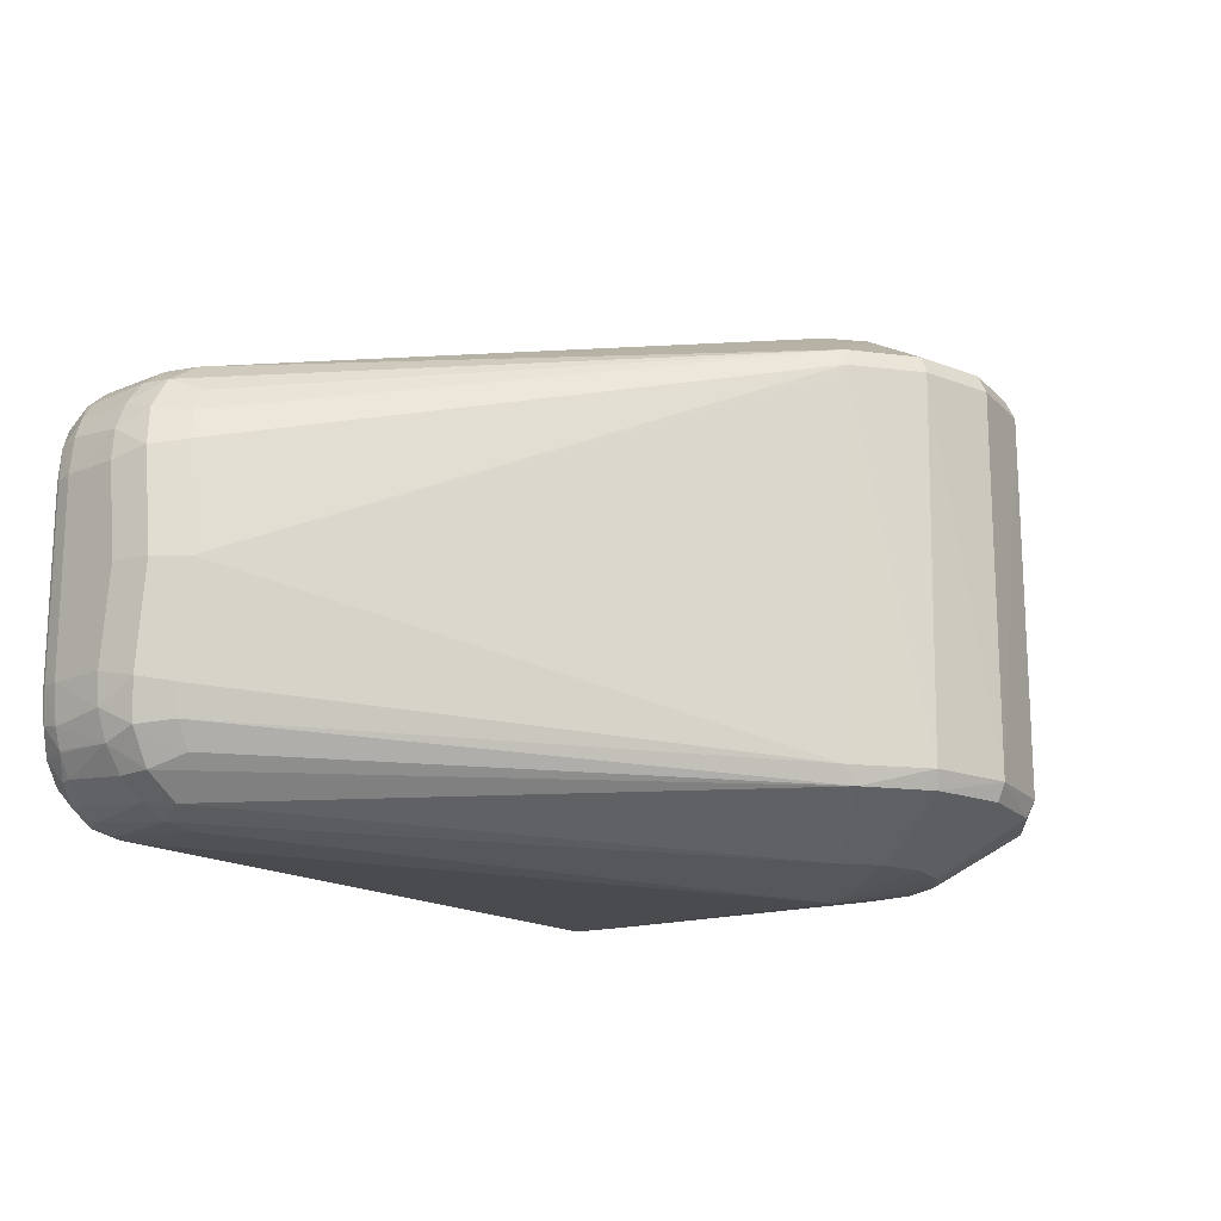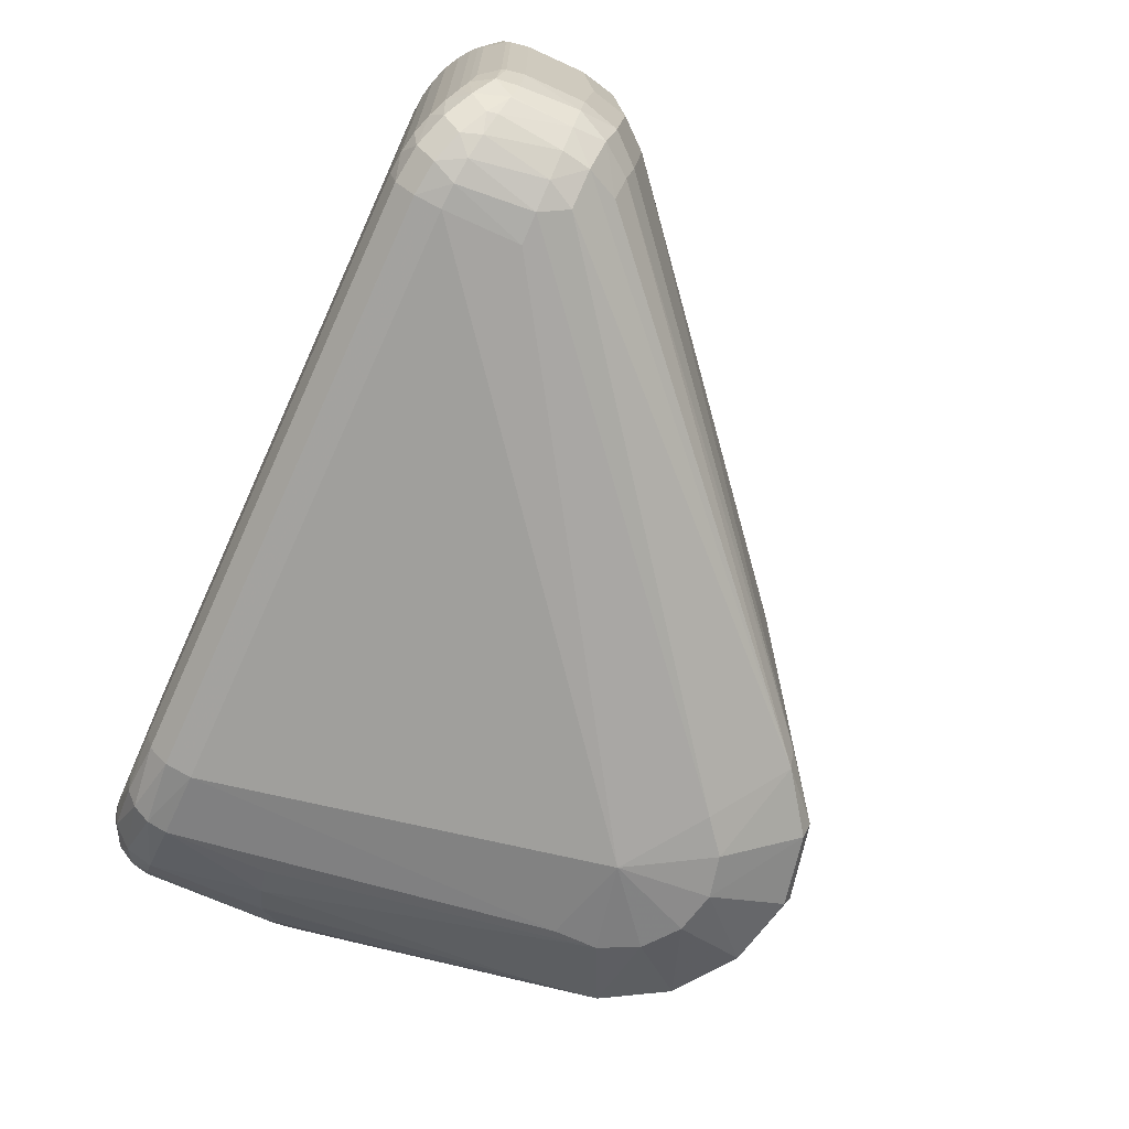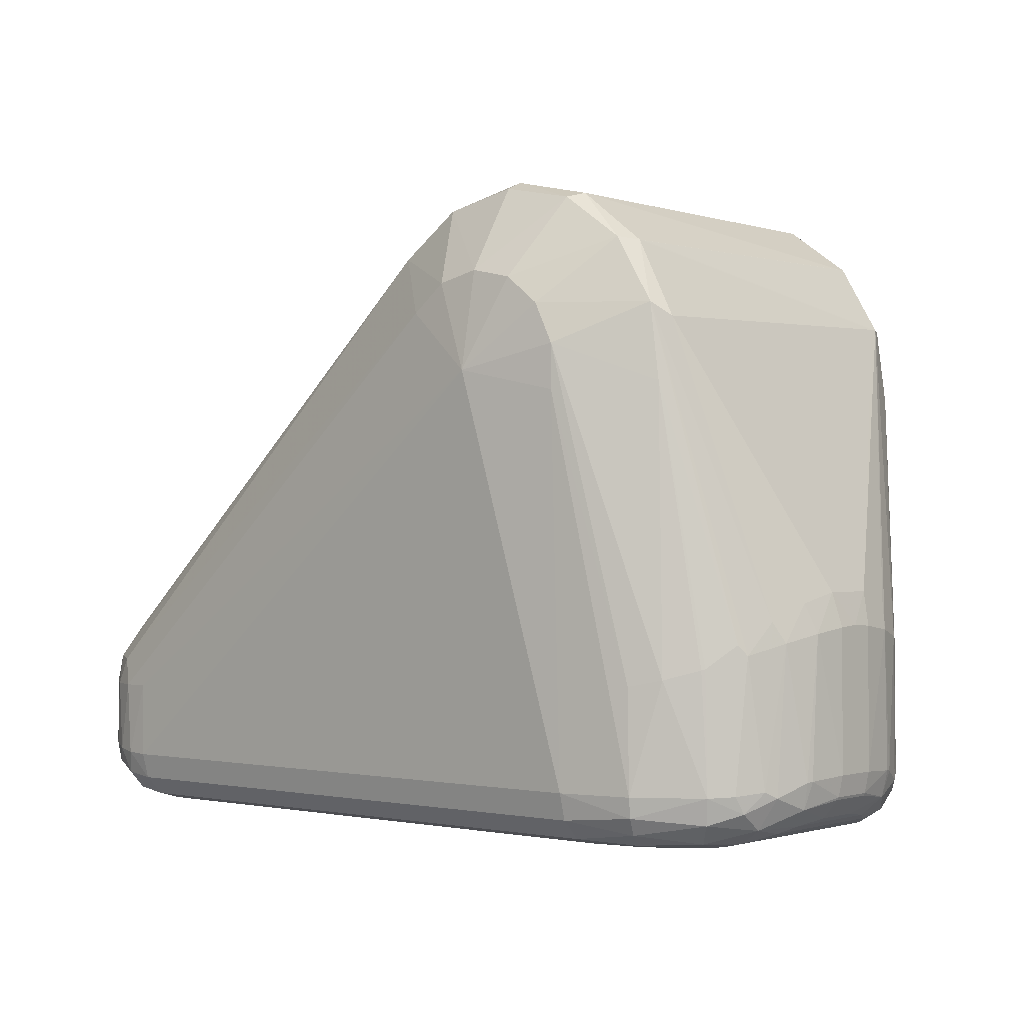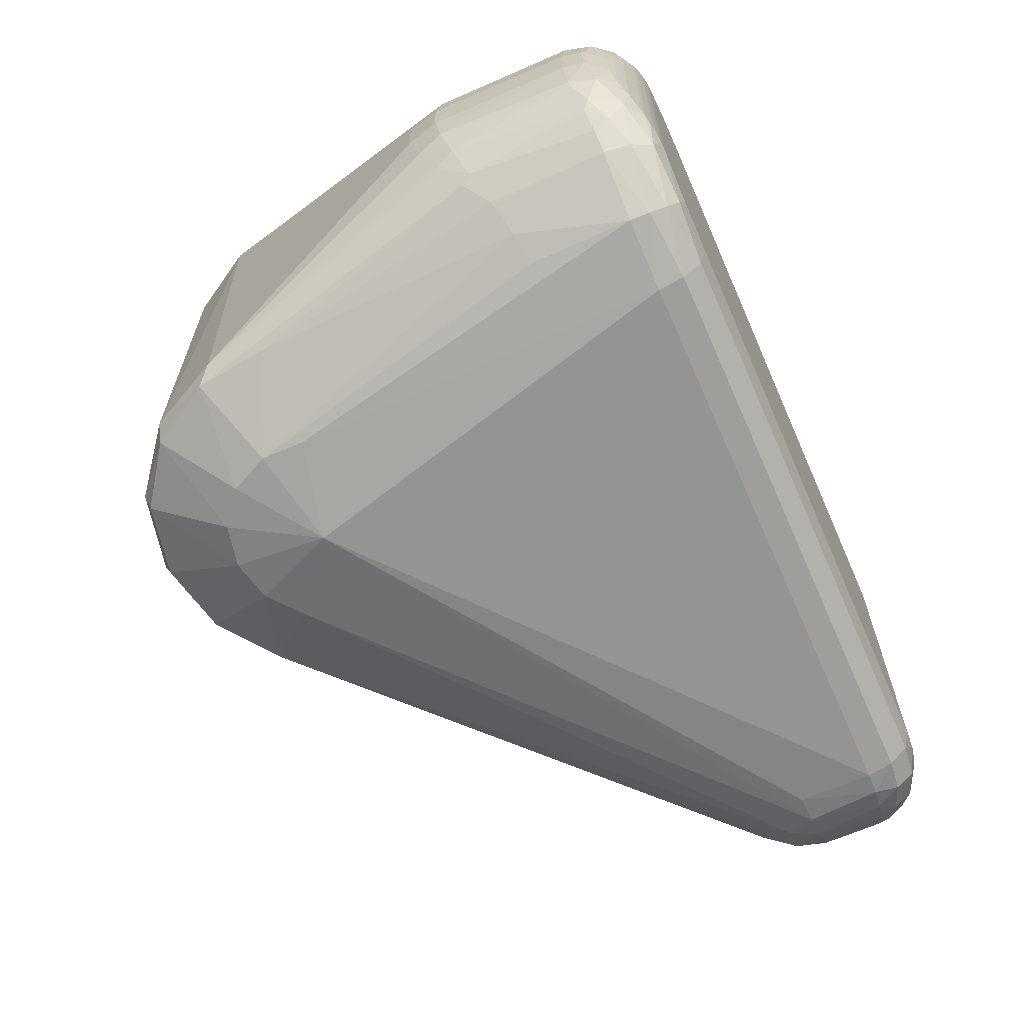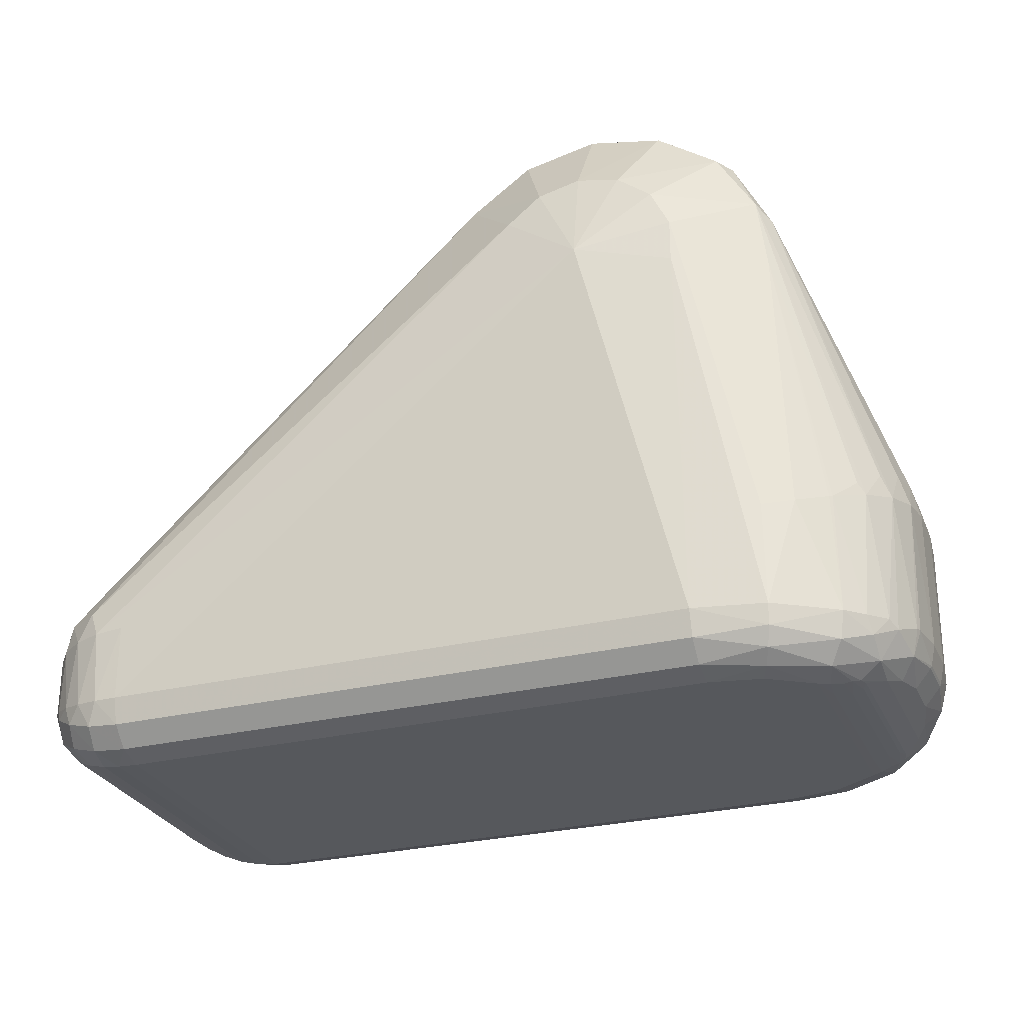
<metadata>
{"format":"obj","ext":"obj","renderer":"f3d","projection":"perspective","resolution":1024,"background":"white","views":[{"elev":-17.1,"azim":-49.7,"up":"+Y"},{"elev":-70.1,"azim":-114.5,"up":"+Y"},{"elev":-0.9,"azim":40.1,"up":"+Z"},{"elev":-64.8,"azim":113.8,"up":"+Y"},{"elev":-28.1,"azim":20.3,"up":"+Z"}]}
</metadata>
<code>
v 0.7845 1.069 3.059
v 0.4337 1.069 3.332
v -0 1.069 3.429
v -0.4337 1.069 3.332
v 0.985 1.027 2.662
v 0.4338 1.027 3.332
v 0.7845 1.027 3.059
v -0 1.027 3.429
v -0.4338 1.027 3.332
v -0.7845 1.027 3.059
v -0.4072 0.6572 2.738
v -0.7155 0.932 3.073
v -0.226 0.6572 2.882
v -0.3905 0.932 3.305
v -0 0.6572 2.934
v -0 0.932 3.386
v 0.226 0.6572 2.882
v 0.3905 0.932 3.305
v -0 0.5614 2.413
v 0.5077 0.6572 2.297
v 0.5077 0.6572 2.529
v 0.4072 0.6572 2.738
v 0.9703 0.932 2.335
v 0.9202 0.932 2.731
v 0.7155 0.932 3.073
v -0.7484 2.986 3.1
v -0.4087 2.986 3.343
v 0.4087 2.986 3.343
v -0 2.986 3.429
v 0.7484 2.986 3.1
v 0.9616 2.986 2.741
v -0.7484 3.026 3.1
v -0.4087 3.026 3.343
v -0 3.026 3.429
v 0.4087 3.026 3.343
v 0.7484 3.026 3.1
v 0.9616 3.026 2.741
v 1.012 3.026 2.326
v 0.4019 3.38 2.093
v 0.223 3.38 1.95
v 0.5011 3.38 2.299
v 0.9664 3.125 2.342
v 0.5011 3.38 2.527
v 0.9142 3.125 2.734
v 0.4019 3.38 2.733
v 0.7098 3.125 3.073
v 0.223 3.38 2.876
v 0.3871 3.125 3.301
v -0 3.38 2.927
v -0 3.125 3.382
v -0.223 3.38 2.876
v -0.3871 3.125 3.301
v -0 3.468 2.413
v -0 3.415 2.01
v -0.5011 3.38 2.527
v -0.4019 3.38 2.733
v -0.7098 3.125 3.073
v -2.777 1.014 0.007329
v -2.667 1.006 0
v -2.667 2.733 0
v -1.524 1.006 0
v -2.861 0.8889 0.06053
v -1.524 0.8662 0.03743
v -2.667 0.8662 0.03743
v -2.777 2.726 0.007333
v -2.667 2.873 0.03743
v -1.524 2.733 0
v -2.884 1.036 0.02894
v -2.884 2.703 0.02896
v -2.861 2.85 0.06053
v -2.983 1.074 0.06277
v -2.983 2.665 0.0628
v -3.031 2.786 0.1218
v -3.069 1.126 0.1039
v -3.069 2.613 0.104
v -3.134 1.187 0.1442
v -3.134 2.552 0.1443
v -3.163 2.687 0.2031
v -3.176 1.249 0.1744
v -3.176 2.49 0.1745
v -3.252 2.551 0.2804
v -3.203 1.362 0.1969
v -3.203 2.378 0.1969
v -3.276 1.362 0.2926
v -3.276 2.378 0.2926
v -3.252 1.188 0.2804
v -3.286 1.362 0.3159
v -3.163 1.052 0.2031
v -3.031 0.9527 0.1218
v -1.524 2.873 0.03743
v 0.254 0.8662 0.03743
v 0.254 2.733 0
v 0.254 1.006 0
v 0.508 1.006 0
v 0.508 0.8662 0.03743
v 0.7816 1.059 0
v 1.016 1.209 0
v 1.016 2.53 0
v 0.7816 2.68 0
v 0.508 2.733 0
v 0.254 2.873 0.03743
v 0.8213 0.9594 0.02127
v 1.112 1.108 0.03743
v 1.06 2.378 0.001491
v 1.06 1.362 0.001491
v 1.073 1.243 0.002442
v 0.8213 2.78 0.02127
v 1.073 2.497 0.002437
v 1.323 2.458 0.1052
v 1.112 2.631 0.03743
v 0.508 2.873 0.03743
v 1.08 2.431 0.003074
v 1.084 2.319 0.003541
v 1.129 2.459 0.009705
v 1.174 2.454 0.01989
v 1.08 1.308 0.003073
v 1.129 1.28 0.009705
v 1.173 1.285 0.01965
v 1.085 1.42 0.00355
v 1.143 2.295 0.01223
v 1.143 1.444 0.01227
v 1.202 2.319 0.02651
v 1.202 1.42 0.02654
v 1.226 2.378 0.03398
v 1.226 1.362 0.03398
v 1.315 2.277 0.07118
v 1.226 1.36 0.03397
v 1.315 1.462 0.07122
v 1.323 1.281 0.1052
v 1.209 1.312 0.02951
v 1.373 2.176 0.1041
v 1.373 1.563 0.1041
v 1.454 1.493 0.1974
v 1.411 1.997 0.1305
v 1.411 1.743 0.1305
v 1.494 1.997 0.2293
v 1.494 1.743 0.2293
v 1.454 2.246 0.1974
v 1.501 1.997 0.2438
v 1.226 2.379 0.03397
v 1.21 2.426 0.02976
v 0.508 3.013 0.2794
v 0.254 3.013 0.2794
v 0.8853 2.94 0.2794
v 0.8774 2.92 0.1725
v 0.508 2.975 0.1397
v 1.209 2.732 0.2794
v 1.183 2.705 0.1398
v 1.343 2.575 0.9798
v 1.303 2.629 0.2856
v 1.39 2.501 0.3026
v 1.32 2.58 0.1955
v 1.445 2.389 1.037
v 1.487 2.267 0.3368
v 1.42 2.436 0.2685
v 1.505 2.194 1.08
v 1.496 2.232 0.341
v 1.524 1.997 1.105
v 1.524 1.997 0.3549
v 1.524 1.743 0.3549
v 1.501 1.743 0.2438
v 1.483 2.021 1.281
v 1.524 1.743 1.103
v 1.524 1.87 1.113
v 1.46 2.247 1.231
v 1.504 1.544 1.075
v 1.496 1.507 0.341
v 1.46 1.491 1.228
v 1.482 1.716 1.281
v 0.8853 0.7992 0.2794
v 0.8796 0.7969 0.8223
v 1.035 0.8738 0.8564
v 1.209 1.007 0.2794
v 1.187 0.9865 0.9058
v 1.201 0.9999 0.9115
v 1.309 1.125 1.029
v 1.303 1.11 0.2856
v 1.342 1.163 0.9742
v 1.39 1.238 0.3026
v 1.444 1.348 1.032
v 1.4 1.293 1.14
v 1.487 1.472 0.3369
v 1.421 1.304 0.2685
v 1.32 1.16 0.1955
v 0.8774 0.819 0.1725
v 1.183 1.034 0.1398
v 0.508 0.7265 0.2794
v 0.508 0.764 0.1397
v 0.254 0.7265 0.2794
v 0.254 0.764 0.1397
v -1.524 0.764 0.1397
v -1.524 0.7265 0.2794
v -2.667 0.7265 0.6875
v -2.667 0.7265 0.2794
v -2.667 0.7639 0.1398
v -2.831 0.7481 0.6853
v -2.797 0.7401 0.2843
v -2.903 0.7993 0.8356
v -2.924 0.7809 0.2986
v -2.847 0.7849 0.1607
v -2.984 0.8114 0.6864
v -3.042 0.8487 0.321
v -3.005 0.8441 0.2171
v -3.116 0.9122 0.6911
v -3.143 0.9409 0.3483
v -3.132 0.9354 0.2947
v -3.217 1.044 0.6991
v -3.22 1.05 0.3749
v -3.28 1.197 0.7096
v -3.226 1.06 0.3772
v -3.269 1.16 0.395
v -3.302 1.362 0.7217
v -3.302 1.362 0.41
v -3.302 1.87 0.7773
v -3.302 2.378 0.41
v -3.286 2.378 0.3159
v -3.254 1.317 0.9153
v -3.21 1.105 0.8737
v -3.088 0.9228 0.8434
v -3.302 2.378 0.7219
v -3.28 2.542 0.7098
v -3.269 2.579 0.3951
v -3.255 1.87 0.9732
v -3.211 2.634 0.8738
v -3.254 2.422 0.9154
v -3.217 2.696 0.6993
v -3.226 2.679 0.3772
v -3.22 2.689 0.375
v -3.132 2.804 0.2947
v -3.143 2.798 0.3484
v -3.116 2.827 0.6913
v -3.042 2.89 0.3211
v -2.984 2.928 0.6867
v -2.924 2.958 0.2986
v -3.005 2.895 0.2171
v -2.831 2.991 0.6855
v -2.797 2.999 0.2843
v -2.847 2.954 0.1607
v -2.667 3.013 0.2794
v -1.524 3.013 0.2794
v -1.524 2.975 0.1397
v -2.667 2.975 0.1398
v -2.903 2.94 0.8357
v -3.089 2.816 0.8435
v 0.254 2.975 0.1397
v -2.998 0.9942 1.018
v -3.088 1.128 1.038
v -3.122 1.286 1.068
v -3.122 2.453 1.068
v -3.124 1.87 1.126
v -3.088 2.611 1.038
v -2.998 2.745 1.018
v 0.8549 2.864 0.08183
v 0.8549 0.8752 0.08183
f 1 7 37
f 1 36 7
f 1 37 36
f 2 6 36
f 2 35 6
f 2 36 35
f 3 8 28
f 3 27 8
f 3 28 29
f 3 29 27
f 4 9 33
f 4 32 9
f 4 33 32
f 5 7 24
f 5 24 181
f 5 31 7
f 5 162 31
f 5 168 169
f 5 169 162
f 5 180 168
f 5 181 180
f 6 7 30
f 6 8 18
f 6 18 25
f 6 25 7
f 6 28 8
f 6 30 36
f 6 35 28
f 7 25 24
f 7 31 37
f 7 36 30
f 8 9 14
f 8 14 16
f 8 16 18
f 8 27 9
f 9 10 12
f 9 12 14
f 9 26 10
f 9 27 33
f 9 32 26
f 10 26 250
f 10 247 12
f 10 248 247
f 10 250 248
f 11 12 198
f 11 13 12
f 11 19 13
f 11 196 19
f 11 198 196
f 12 13 14
f 12 219 198
f 12 246 219
f 12 247 246
f 13 15 14
f 13 19 15
f 14 15 16
f 15 17 18
f 15 18 16
f 15 19 17
f 17 19 22
f 17 22 25
f 17 25 18
f 19 20 21
f 19 21 22
f 19 187 20
f 19 189 187
f 19 192 189
f 19 193 194
f 19 194 192
f 19 196 193
f 20 170 171
f 20 171 21
f 20 187 170
f 21 23 24
f 21 24 22
f 21 171 172
f 21 172 23
f 22 24 25
f 23 172 174
f 23 174 175
f 23 175 176
f 23 176 24
f 24 176 178
f 24 178 181
f 26 32 250
f 27 29 34
f 27 34 33
f 28 34 29
f 28 35 34
f 31 162 37
f 32 33 57
f 32 57 251
f 32 249 250
f 32 251 249
f 33 34 52
f 33 52 57
f 34 35 48
f 34 48 50
f 34 50 52
f 35 36 46
f 35 46 48
f 36 37 44
f 36 44 46
f 37 38 42
f 37 42 44
f 37 153 38
f 37 156 153
f 37 162 165
f 37 165 156
f 38 153 42
f 39 40 54
f 39 41 144
f 39 53 41
f 39 54 53
f 39 142 40
f 39 144 142
f 40 142 54
f 41 42 144
f 41 43 42
f 41 53 43
f 42 43 44
f 42 147 144
f 42 149 150
f 42 150 147
f 42 153 149
f 43 45 44
f 43 53 45
f 44 45 46
f 45 47 46
f 45 53 47
f 46 47 48
f 47 49 48
f 47 53 49
f 48 49 50
f 49 51 52
f 49 52 50
f 49 53 51
f 51 53 56
f 51 56 57
f 51 57 52
f 53 54 239
f 53 55 56
f 53 236 55
f 53 237 236
f 53 239 237
f 54 142 143
f 54 143 240
f 54 240 239
f 55 236 56
f 56 236 243
f 56 243 57
f 57 243 244
f 57 244 252
f 57 252 251
f 58 59 64
f 58 60 59
f 58 62 68
f 58 64 62
f 58 65 60
f 58 68 65
f 59 60 67
f 59 61 64
f 59 67 61
f 60 65 66
f 60 66 67
f 61 67 92
f 61 92 93
f 61 93 64
f 62 64 200
f 62 71 68
f 62 89 71
f 62 200 203
f 62 203 89
f 63 64 91
f 63 91 190
f 63 190 191
f 63 191 64
f 64 93 94
f 64 94 95
f 64 95 91
f 64 191 195
f 64 195 200
f 65 68 69
f 65 69 70
f 65 70 66
f 66 70 238
f 66 90 101
f 66 92 67
f 66 100 92
f 66 101 111
f 66 111 100
f 66 238 242
f 66 241 90
f 66 242 241
f 68 71 69
f 69 71 72
f 69 72 70
f 70 72 73
f 70 73 235
f 70 235 238
f 71 74 72
f 71 89 74
f 72 74 75
f 72 75 73
f 73 75 78
f 73 78 229
f 73 229 235
f 74 76 75
f 74 88 76
f 74 89 88
f 75 76 77
f 75 77 78
f 76 79 77
f 76 88 79
f 77 79 80
f 77 80 78
f 78 80 81
f 78 81 227
f 78 227 228
f 78 228 229
f 79 82 80
f 79 86 82
f 79 88 86
f 80 82 83
f 80 83 81
f 81 83 85
f 81 85 216
f 81 216 222
f 81 222 227
f 82 84 83
f 82 86 84
f 83 84 85
f 84 86 87
f 84 87 216
f 84 216 85
f 86 88 210
f 86 210 211
f 86 211 87
f 87 211 213
f 87 213 216
f 88 89 206
f 88 206 208
f 88 208 210
f 89 203 206
f 90 241 245
f 90 245 101
f 91 95 188
f 91 188 190
f 92 100 93
f 93 100 94
f 94 96 102
f 94 97 96
f 94 100 97
f 94 102 95
f 95 102 254
f 95 254 188
f 96 97 102
f 97 98 105
f 97 100 98
f 97 103 102
f 97 105 106
f 97 106 103
f 98 99 107
f 98 100 99
f 98 104 105
f 98 107 110
f 98 108 104
f 98 110 108
f 99 100 107
f 100 111 107
f 101 146 111
f 101 245 146
f 102 103 254
f 103 106 118
f 103 118 130
f 103 129 186
f 103 130 129
f 103 186 254
f 104 108 105
f 105 108 106
f 106 108 112
f 106 112 116
f 106 116 117
f 106 117 118
f 107 111 253
f 107 253 110
f 108 110 115
f 108 114 112
f 108 115 114
f 109 110 148
f 109 126 141
f 109 131 126
f 109 138 131
f 109 141 110
f 109 148 152
f 109 152 155
f 109 155 138
f 110 141 115
f 110 253 148
f 111 146 253
f 112 113 116
f 112 114 113
f 113 114 119
f 113 119 116
f 114 115 120
f 114 117 119
f 114 120 117
f 115 122 120
f 115 141 122
f 116 119 117
f 117 120 121
f 117 121 118
f 118 121 123
f 118 123 130
f 120 122 121
f 121 122 123
f 122 140 123
f 122 141 140
f 123 127 130
f 123 140 127
f 124 125 127
f 124 126 125
f 124 127 140
f 124 140 126
f 125 126 128
f 125 128 127
f 126 131 128
f 126 140 141
f 127 128 130
f 128 129 130
f 128 131 132
f 128 132 129
f 129 132 133
f 129 133 183
f 129 183 184
f 129 184 186
f 131 134 132
f 131 138 134
f 132 134 135
f 132 135 133
f 133 135 137
f 133 137 161
f 133 161 167
f 133 167 182
f 133 182 183
f 134 136 137
f 134 137 135
f 134 138 136
f 136 138 139
f 136 139 137
f 137 139 161
f 138 154 157
f 138 155 154
f 138 157 139
f 139 157 159
f 139 159 161
f 142 144 145
f 142 145 146
f 142 146 242
f 142 242 143
f 143 242 240
f 144 147 145
f 145 147 148
f 145 148 253
f 145 253 146
f 146 245 242
f 147 150 152
f 147 152 148
f 149 151 150
f 149 153 151
f 150 151 152
f 151 153 155
f 151 155 152
f 153 154 155
f 153 156 154
f 154 156 157
f 156 158 159
f 156 159 157
f 156 162 158
f 156 165 162
f 158 162 164
f 158 164 159
f 159 160 161
f 159 164 160
f 160 163 166
f 160 164 163
f 160 166 167
f 160 167 161
f 162 169 164
f 163 164 169
f 163 169 166
f 166 168 180
f 166 169 168
f 166 180 182
f 166 182 167
f 170 172 171
f 170 173 172
f 170 185 173
f 170 187 185
f 172 173 174
f 173 175 174
f 173 177 175
f 173 184 177
f 173 185 186
f 173 186 184
f 175 177 178
f 175 178 176
f 177 179 178
f 177 184 179
f 178 179 180
f 178 180 181
f 179 183 180
f 179 184 183
f 180 183 182
f 185 187 188
f 185 188 254
f 185 254 186
f 187 189 195
f 187 195 188
f 188 195 190
f 189 192 195
f 190 195 191
f 192 194 195
f 193 196 197
f 193 197 194
f 194 197 195
f 195 197 200
f 196 198 201
f 196 199 197
f 196 201 199
f 197 199 200
f 198 219 201
f 199 201 202
f 199 202 203
f 199 203 200
f 201 204 202
f 201 219 204
f 202 204 205
f 202 205 206
f 202 206 203
f 204 207 205
f 204 219 207
f 205 207 208
f 205 208 206
f 207 209 211
f 207 210 208
f 207 211 210
f 207 218 209
f 207 219 218
f 209 212 213
f 209 213 211
f 209 217 212
f 209 218 217
f 212 214 213
f 212 217 223
f 212 223 214
f 213 214 215
f 213 215 216
f 214 220 215
f 214 223 220
f 215 220 221
f 215 221 222
f 215 222 216
f 217 218 248
f 217 248 223
f 218 219 246
f 218 246 247
f 218 247 248
f 220 223 225
f 220 225 221
f 221 224 226
f 221 225 224
f 221 226 222
f 222 226 227
f 223 248 250
f 223 249 225
f 223 250 249
f 224 225 249
f 224 244 226
f 224 249 251
f 224 251 252
f 224 252 244
f 226 228 227
f 226 230 228
f 226 231 230
f 226 244 231
f 228 230 229
f 229 230 232
f 229 232 235
f 230 231 232
f 231 233 232
f 231 244 233
f 232 233 234
f 232 234 235
f 233 236 234
f 233 243 236
f 233 244 243
f 234 236 237
f 234 237 238
f 234 238 235
f 237 239 242
f 237 242 238
f 239 240 242
f 241 242 245

</code>
